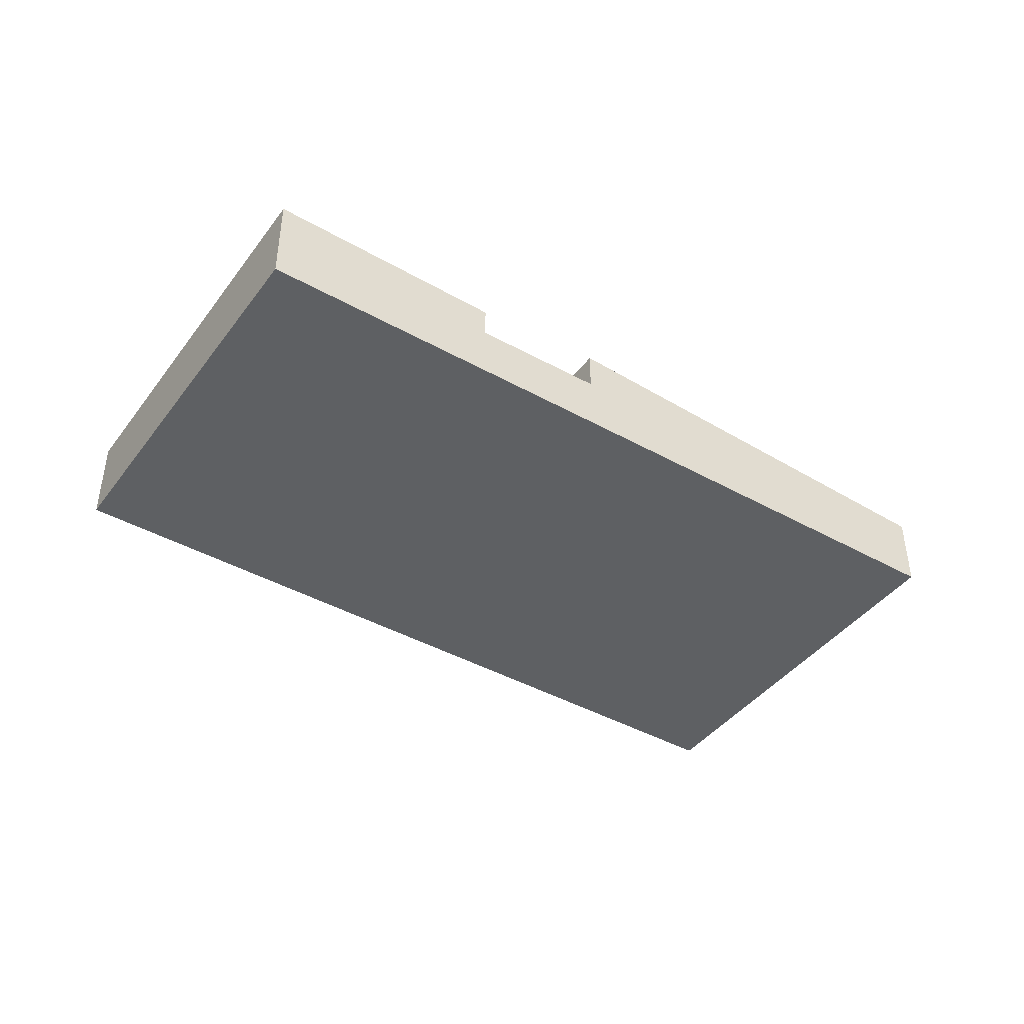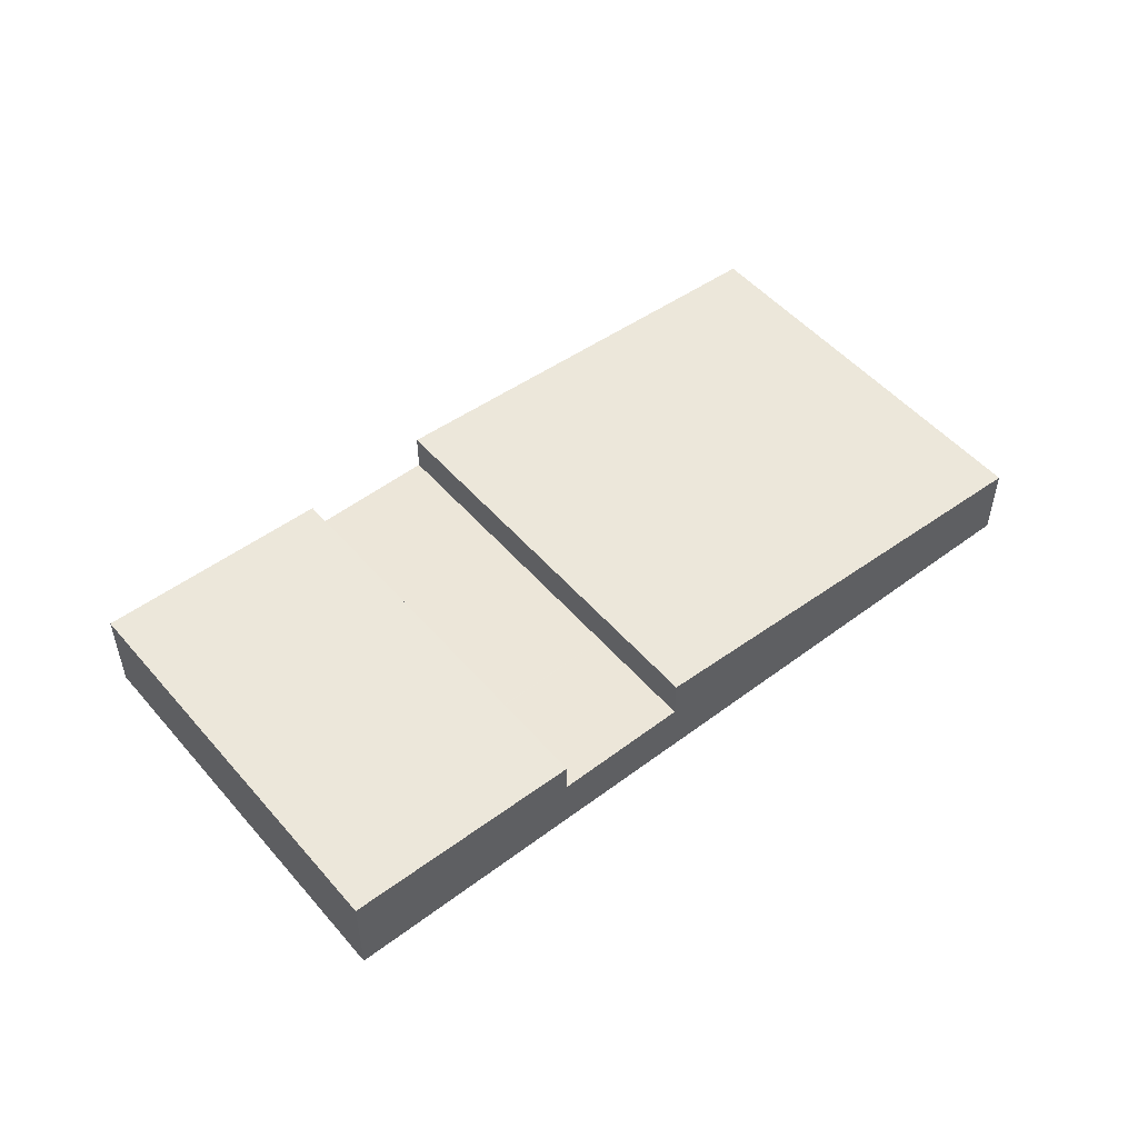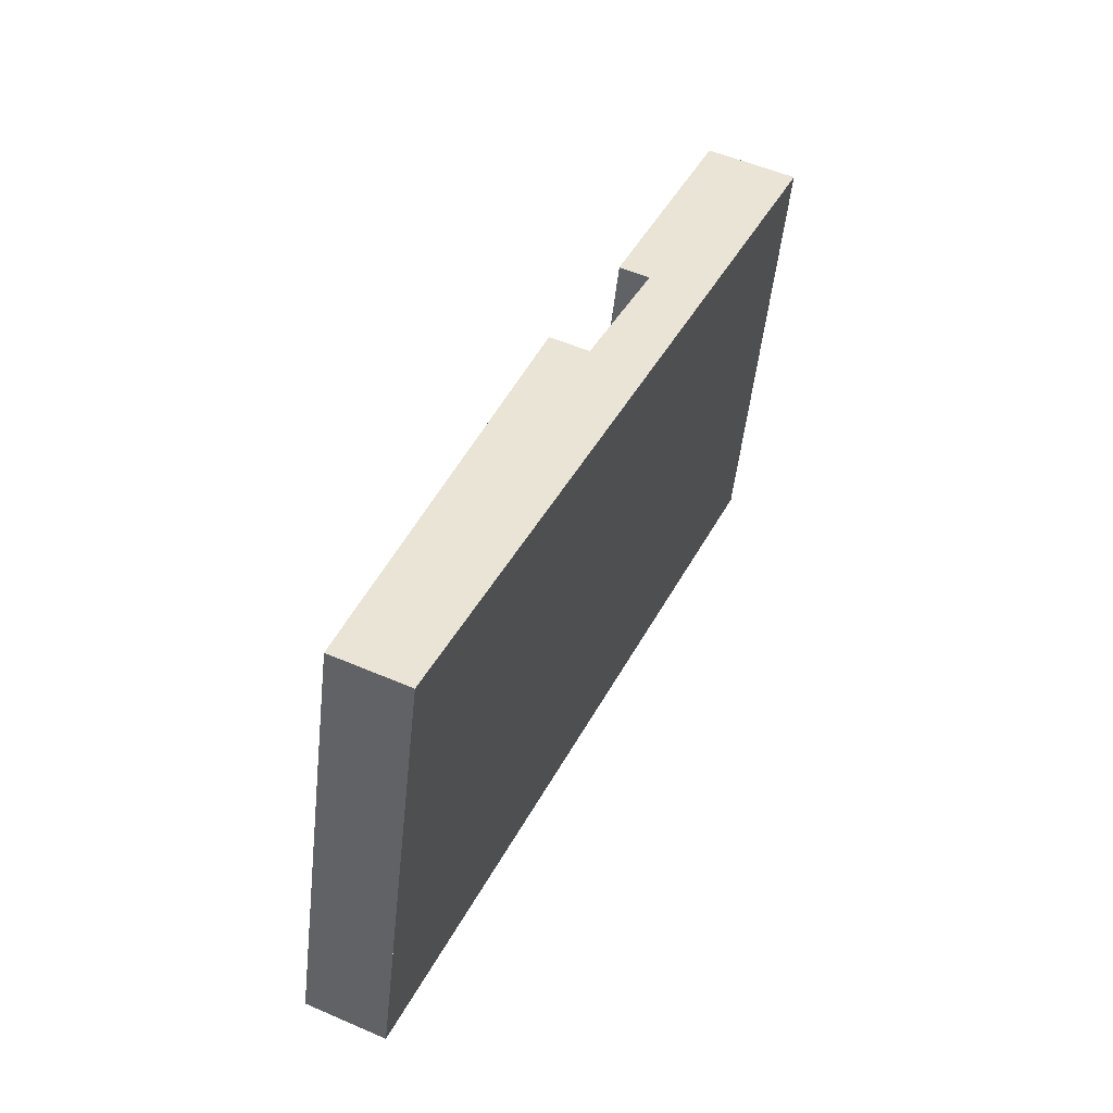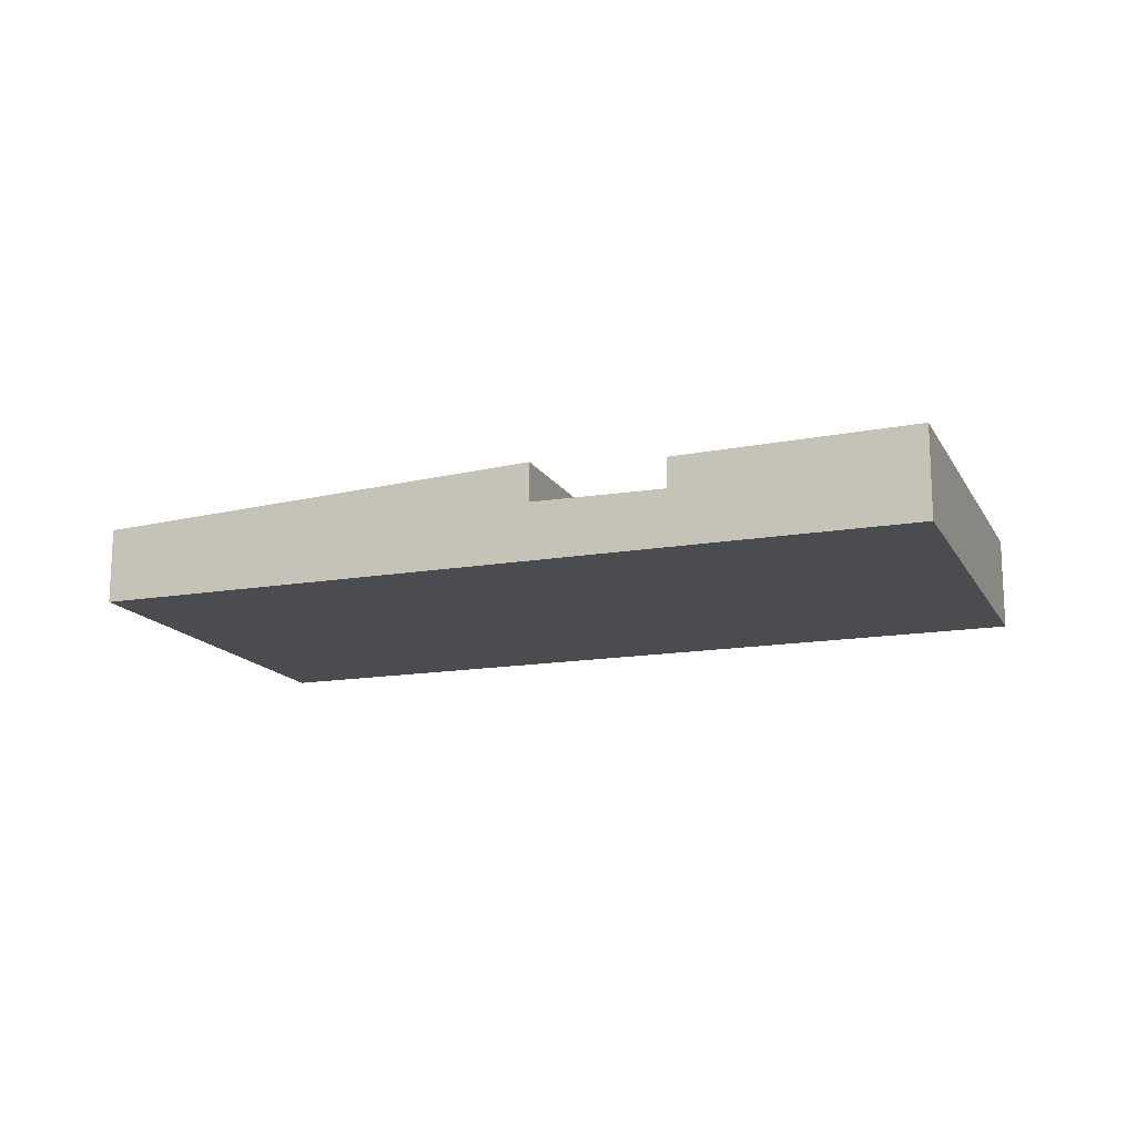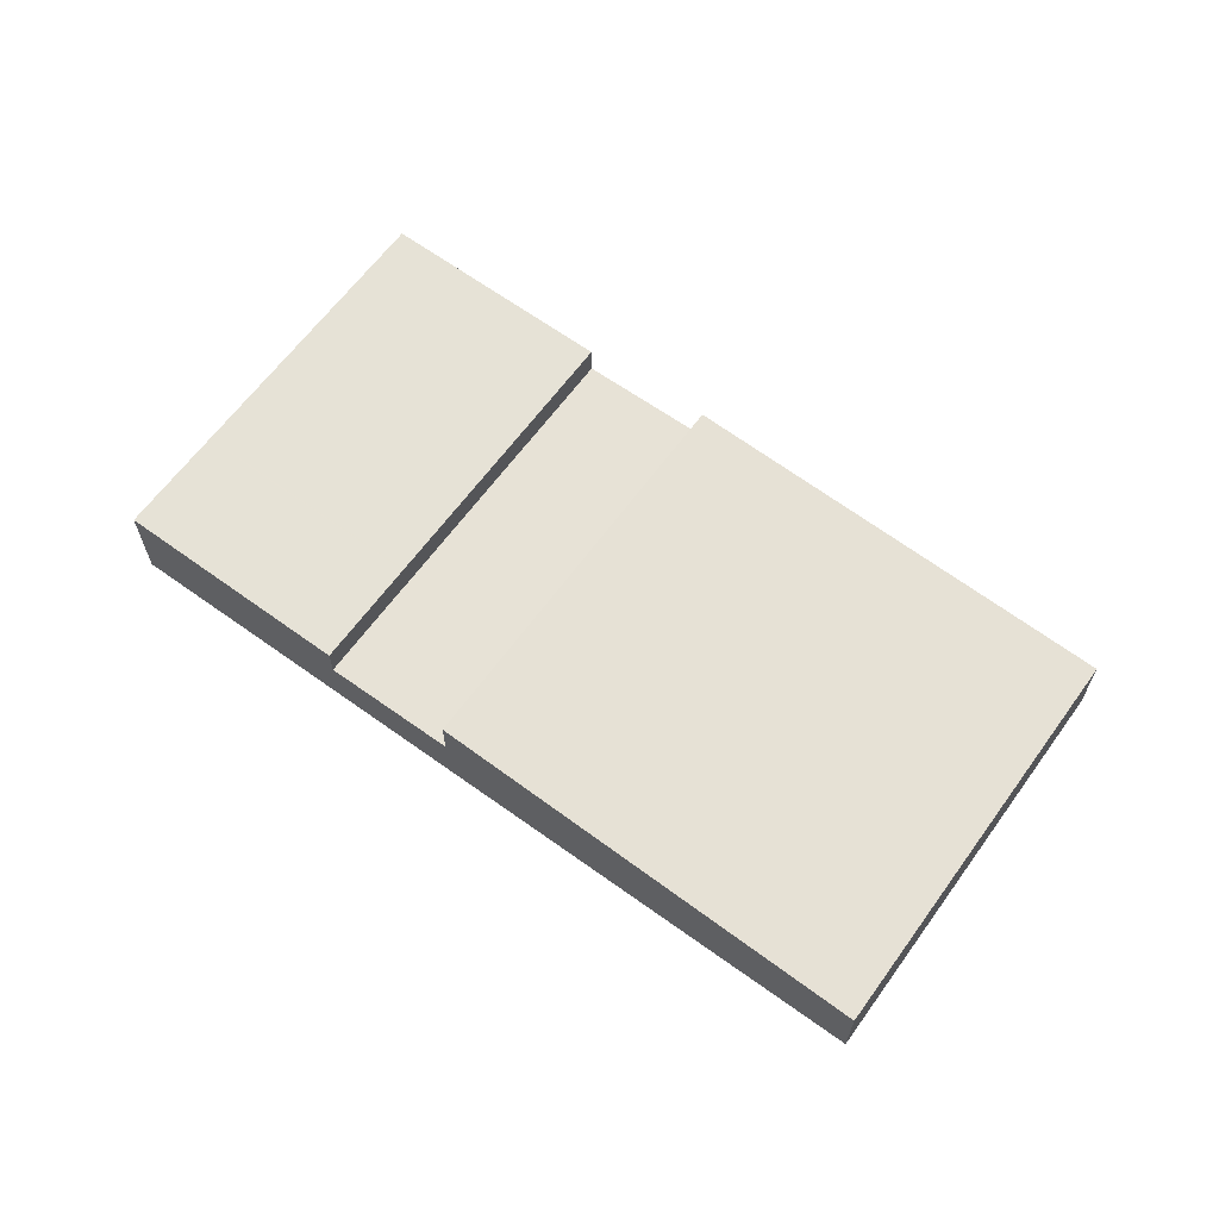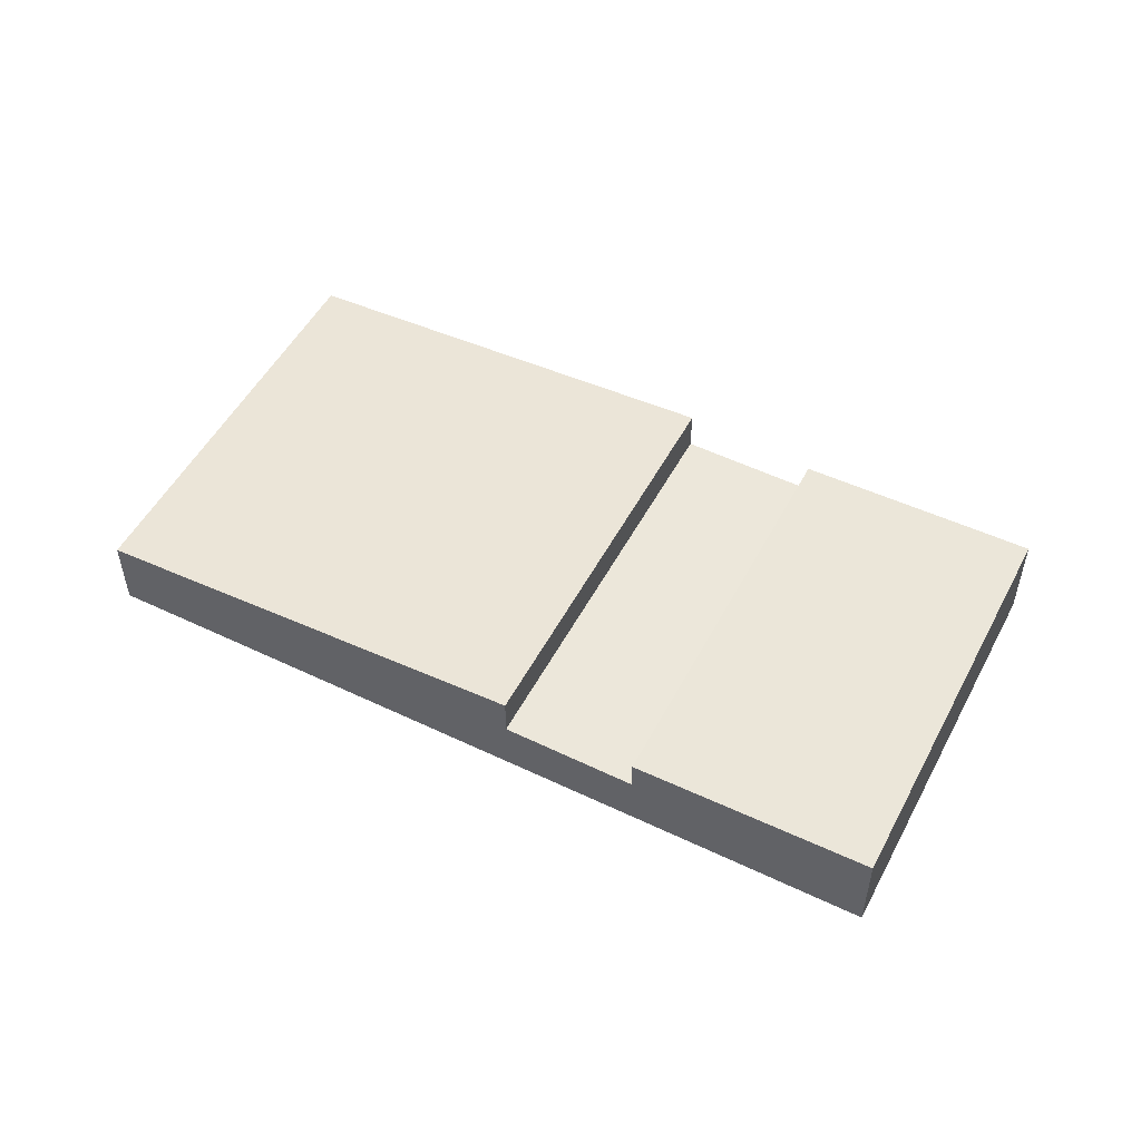
<metadata>
{"format":"obj","ext":"obj","renderer":"f3d","projection":"perspective","resolution":1024,"background":"white","views":[{"elev":-42.4,"azim":-20.0,"up":"+Z"},{"elev":51.3,"azim":-25.5,"up":"+Z"},{"elev":53.6,"azim":114.8,"up":"+Y"},{"elev":-15.2,"azim":-146.0,"up":"+Z"},{"elev":63.9,"azim":49.7,"up":"+Z"},{"elev":51.5,"azim":-138.8,"up":"+Z"}]}
</metadata>
<code>
v -291.2 -1875 1.948
v -288.7 -1886 2.013
v -312.1 -1880 2.342
v -309.5 -1891 2.401
v -292.2 -1876 1.997
v -289.5 -1886 2.052
v -294.1 -1876 2.09
v -291.8 -1887 2.168
v -294.1 -1876 2.091
v -292.2 -1876 1.998
v -302.6 -1878 2.507
v -302.6 -1878 2.506
v -300.1 -1889 2.571
v -300.7 -1886 2.553
v -300.6 -1886 2.557
v -302.6 -1878 2.506
v -300.1 -1889 2.571
v -300.1 -1889 1.511
v -302.6 -1878 1.483
v -303.5 -1889 1.476
v -306 -1879 1.449
v -304.2 -1887 1.469
v -300.7 -1886 1.503
v -304 -1887 1.47
v -300.6 -1886 1.505
v -302.6 -1878 1.483
v -300.1 -1889 1.511
v -306 -1879 1.449
v -303.5 -1889 1.476
v -302.6 -1878 2.178
v -300.1 -1889 2.236
v -306 -1879 2.237
v -303.5 -1889 2.295
v -302.6 -1878 1.484
v -291.2 -1875 1.949
v -312.1 -1881 2.344
v -302.6 -1878 2.507
v -306 -1879 1.449
v -302.6 -1878 2.179
v -302.6 -1878 1.484
v -306 -1879 2.238
v -306 -1879 1.449
v -306 -1879 2.238
v -306 -1879 2.237
v -303.5 -1889 2.295
v -300.7 -1886 2.553
v -300.7 -1886 1.503
v -300.7 -1886 2.22
v -304.2 -1887 1.469
v -304.2 -1887 2.279
v -304.2 -1887 2.279
v -310.2 -1888 2.385
v -292.4 -1884 2.147
v -289.4 -1883 1.996
v -290.2 -1883 2.037
v -304 -1887 2.283
v -310.1 -1889 2.389
v -292.3 -1884 2.152
v -289.2 -1884 2
v -290 -1884 2.041
v -300.6 -1886 2.557
v -300.6 -1886 1.505
v -300.6 -1886 2.224
v -304 -1887 1.47
v -304 -1887 2.283
v -291.7 -1884 2.122
v -291.8 -1884 2.118
v -291.2 -1886 2.135
v -293.7 -1876 2.071
v -293.7 -1876 2.07
v -310 -1888 2.381
v -309.8 -1889 2.385
v -309.3 -1891 2.397
v -311.9 -1880 2.338
v -311.8 -1881 2.339
v -292.6 -1883 2.141
v -292 -1883 2.113
v -310.2 -1887 2.377
v -304.3 -1886 2.275
v -304.3 -1886 1.466
v -300.9 -1885 2.548
v -300.9 -1885 2.216
v -300.9 -1885 1.501
v -304.3 -1886 2.275
v -304.3 -1886 1.466
v -310.4 -1887 2.381
v -300.9 -1885 2.548
v -300.9 -1885 1.501
v -290.4 -1882 2.033
v -289.6 -1882 1.991
v -291.8 -1883 2.099
v -293.4 -1876 2.058
v -291.4 -1884 2.109
v -291.6 -1884 2.104
v -290.9 -1886 2.122
v -293.5 -1876 2.057
v -300.7 -1886 1.503
v -304.1 -1887 1.469
v -291.8 -1884 2.118
v -292.4 -1884 2.147
v -304.1 -1887 2.279
v -310 -1888 2.381
v -304.1 -1887 1.469
v -291.6 -1884 2.105
v -310.2 -1888 2.385
v -300.7 -1886 2.553
v -300.7 -1886 1.503
v -289.4 -1883 1.996
v -290.2 -1883 2.037
v -300.7 -1886 2.553
v -300.7 -1886 2.22
v -304.1 -1887 2.279
v -293.3 -1876 2.054
v -291.7 -1883 2.095
v -291.5 -1884 2.1
v -291.5 -1884 2.101
v -291.3 -1884 2.105
v -290.8 -1886 2.118
v -293.4 -1876 2.053
v -308.7 -1888 2.359
v -308.7 -1888 2.358
v -308 -1891 2.374
v -308.5 -1888 2.362
v -310.5 -1880 2.317
v -310.6 -1880 2.316
v -308.9 -1887 2.354
v -291.2 -1875 1.949
v -291.2 -1875 1.948
v -291.2 -1875 0
v -291.2 -1875 -2.22e-16
v -289.5 -1886 2.052
v -288.7 -1886 2.013
v -288.7 -1886 0
v -289.5 -1886 0
v -311.9 -1880 2.338
v -312.1 -1880 2.342
v -312.1 -1880 0
v -311.9 -1880 0
v -310.1 -1889 2.389
v -309.5 -1891 2.401
v -309.5 -1891 4.441e-16
v -310.1 -1889 -4.441e-16
v -291.2 -1875 1.948
v -292.2 -1876 1.997
v -292.2 -1876 0
v -291.2 -1875 0
v -290.8 -1886 2.118
v -289.5 -1886 2.052
v -289.5 -1886 0
v -290.8 -1886 0
v -293.7 -1876 2.07
v -294.1 -1876 2.09
v -294.1 -1876 0
v -293.7 -1876 0
v -300.1 -1889 2.571
v -291.8 -1887 2.168
v -291.8 -1887 0
v -300.1 -1889 0
v -294.1 -1876 2.09
v -302.6 -1878 2.506
v -302.6 -1878 0
v -294.1 -1876 0
v -303.5 -1889 1.476
v -300.1 -1889 1.511
v -300.1 -1889 0
v -303.5 -1889 0
v -302.6 -1878 1.483
v -306 -1879 1.449
v -306 -1879 0
v -302.6 -1878 2.22e-16
v -289.6 -1882 1.991
v -291.2 -1875 1.949
v -291.2 -1875 -2.22e-16
v -289.6 -1882 2.22e-16
v -312.1 -1880 2.342
v -312.1 -1881 2.344
v -312.1 -1881 0
v -312.1 -1880 0
v -308 -1891 2.374
v -303.5 -1889 2.295
v -303.5 -1889 0
v -308 -1891 -4.441e-16
v -310.4 -1887 2.381
v -310.2 -1888 2.385
v -310.2 -1888 0
v -310.4 -1887 0
v -289.4 -1883 1.996
v -289.4 -1883 1.996
v -289.4 -1883 0
v -289.4 -1883 0
v -310.2 -1888 2.385
v -310.1 -1889 2.389
v -310.1 -1889 -4.441e-16
v -310.2 -1888 0
v -288.7 -1886 2.013
v -289.2 -1884 2
v -289.2 -1884 -2.22e-16
v -288.7 -1886 0
v -291.8 -1887 2.168
v -291.2 -1886 2.135
v -291.2 -1886 0
v -291.8 -1887 0
v -293.5 -1876 2.057
v -293.7 -1876 2.07
v -293.7 -1876 0
v -293.5 -1876 0
v -309.5 -1891 2.401
v -309.3 -1891 2.397
v -309.3 -1891 0
v -309.5 -1891 4.441e-16
v -310.6 -1880 2.316
v -311.9 -1880 2.338
v -311.9 -1880 0
v -310.6 -1880 0
v -312.1 -1881 2.344
v -310.4 -1887 2.381
v -310.4 -1887 0
v -312.1 -1881 0
v -289.4 -1883 1.996
v -289.6 -1882 1.991
v -289.6 -1882 2.22e-16
v -289.4 -1883 0
v -291.2 -1886 2.135
v -290.9 -1886 2.122
v -290.9 -1886 0
v -291.2 -1886 0
v -293.4 -1876 2.053
v -293.5 -1876 2.057
v -293.5 -1876 0
v -293.4 -1876 0
v -310.2 -1888 2.385
v -310.2 -1888 2.385
v -310.2 -1888 0
v -310.2 -1888 0
v -289.2 -1884 2
v -289.4 -1883 1.996
v -289.4 -1883 0
v -289.2 -1884 -2.22e-16
v -290.9 -1886 2.122
v -290.8 -1886 2.118
v -290.8 -1886 0
v -290.9 -1886 0
v -292.2 -1876 1.997
v -293.4 -1876 2.053
v -293.4 -1876 0
v -292.2 -1876 0
v -309.3 -1891 2.397
v -308 -1891 2.374
v -308 -1891 -4.441e-16
v -309.3 -1891 0
v -306 -1879 2.237
v -310.6 -1880 2.316
v -310.6 -1880 0
v -306 -1879 0
v -312.1 -1880 0
v -291.2 -1875 0
v -288.7 -1886 0
v -309.5 -1891 0
f 76 53 14 87
f 90 54 55 89
f 115 94 91 114
f 113 92 96 119
f 12 7 9 11
f 88 23 22 80
f 103 22 23 107
f 25 18 20 24
f 40 26 30 39
f 42 28 32 41
f 39 30 16 37
f 10 5 1 35
f 38 21 19 34
f 63 31 27 62
f 65 33 29 64
f 61 17 31 63
f 75 36 3 74
f 78 71 52 86
f 83 40 39 82
f 85 42 41 84
f 82 39 37 81
f 105 52 71 102
f 106 14 53 100
f 109 55 54 108
f 116 104 94 115
f 73 4 57 72
f 58 8 13 15
f 59 2 6 60
f 118 95 93 117
f 111 63 62 97
f 112 65 64 98
f 110 61 63 111
f 100 53 67 99
f 68 8 58 66
f 77 67 53 76
f 69 9 7 70
f 121 51 101 120
f 123 56 45 122
f 125 44 43 124
f 126 79 51 121
f 76 9 69 77
f 124 43 79 126
f 82 48 47 83
f 84 50 49 85
f 81 46 48 82
f 86 36 75 78
f 87 11 9 76
f 89 10 35 90
f 114 91 92 113
f 80 38 34 88
f 91 77 69 92
f 99 67 94 104
f 95 68 66 93
f 94 67 77 91
f 92 69 70 96
f 99 66 58 100
f 120 101 56 123
f 104 93 66 99
f 102 72 57 105
f 100 58 15 106
f 108 59 60 109
f 117 93 104 116
f 97 47 48 111
f 98 49 50 112
f 111 48 46 110
f 107 25 24 103
f 113 10 89 114
f 115 55 109 116
f 117 60 6 118
f 114 89 55 115
f 119 5 10 113
f 116 109 60 117
f 120 102 71 121
f 122 73 72 123
f 124 75 74 125
f 121 71 78 126
f 126 78 75 124
f 123 72 102 120
f 128 129 130 127
f 132 133 134 131
f 136 137 138 135
f 140 141 142 139
f 144 145 146 143
f 148 149 150 147
f 152 153 154 151
f 156 157 158 155
f 160 161 162 159
f 164 165 166 163
f 168 169 170 167
f 172 173 174 171
f 176 177 178 175
f 180 181 182 179
f 184 185 186 183
f 188 189 190 187
f 192 193 194 191
f 196 197 198 195
f 200 201 202 199
f 204 205 206 203
f 208 209 210 207
f 212 213 214 211
f 216 217 218 215
f 220 221 222 219
f 224 225 226 223
f 228 229 230 227
f 232 233 234 231
f 236 237 238 235
f 240 241 242 239
f 244 245 246 243
f 248 249 250 247
f 252 253 254 251
f 256 257 258 255

</code>
